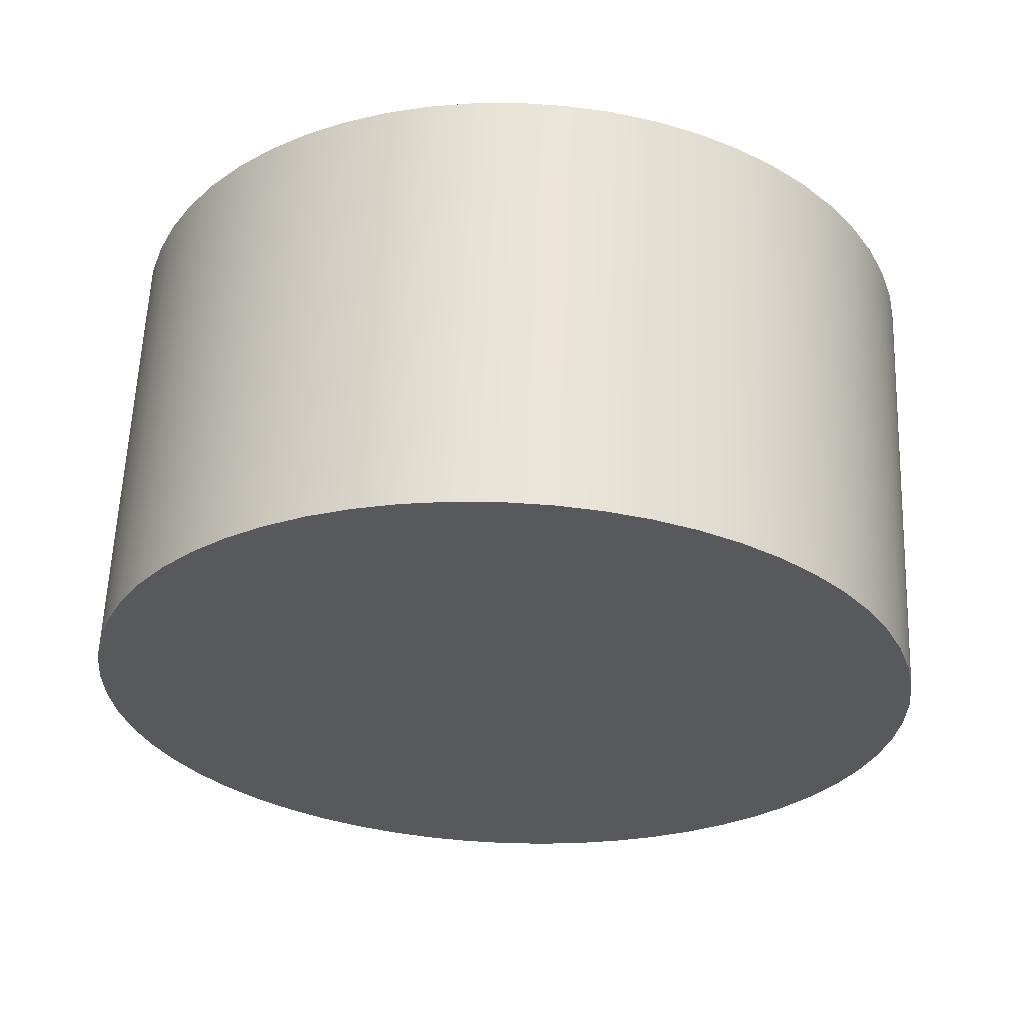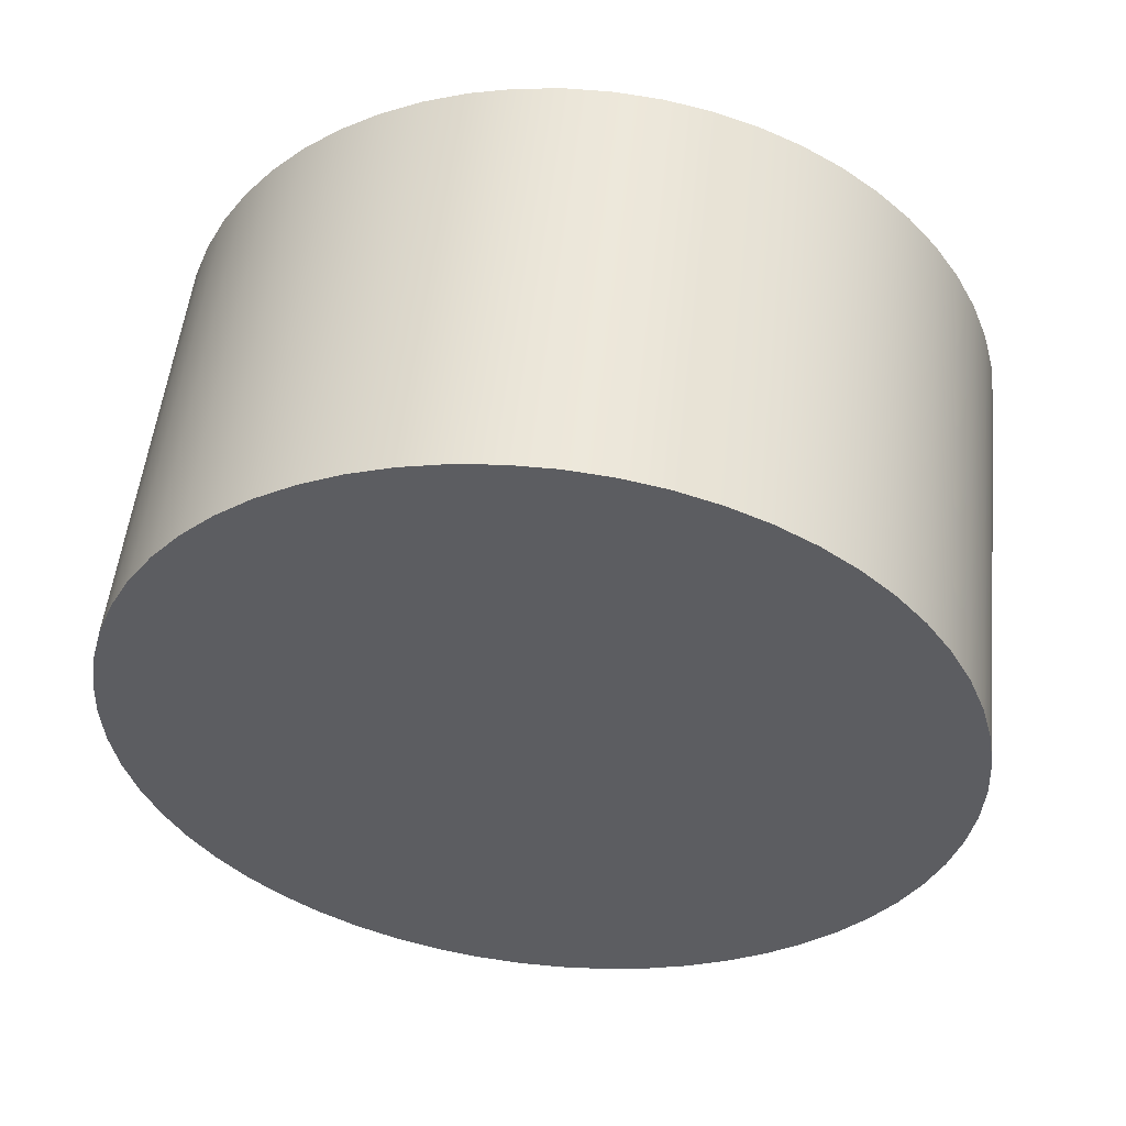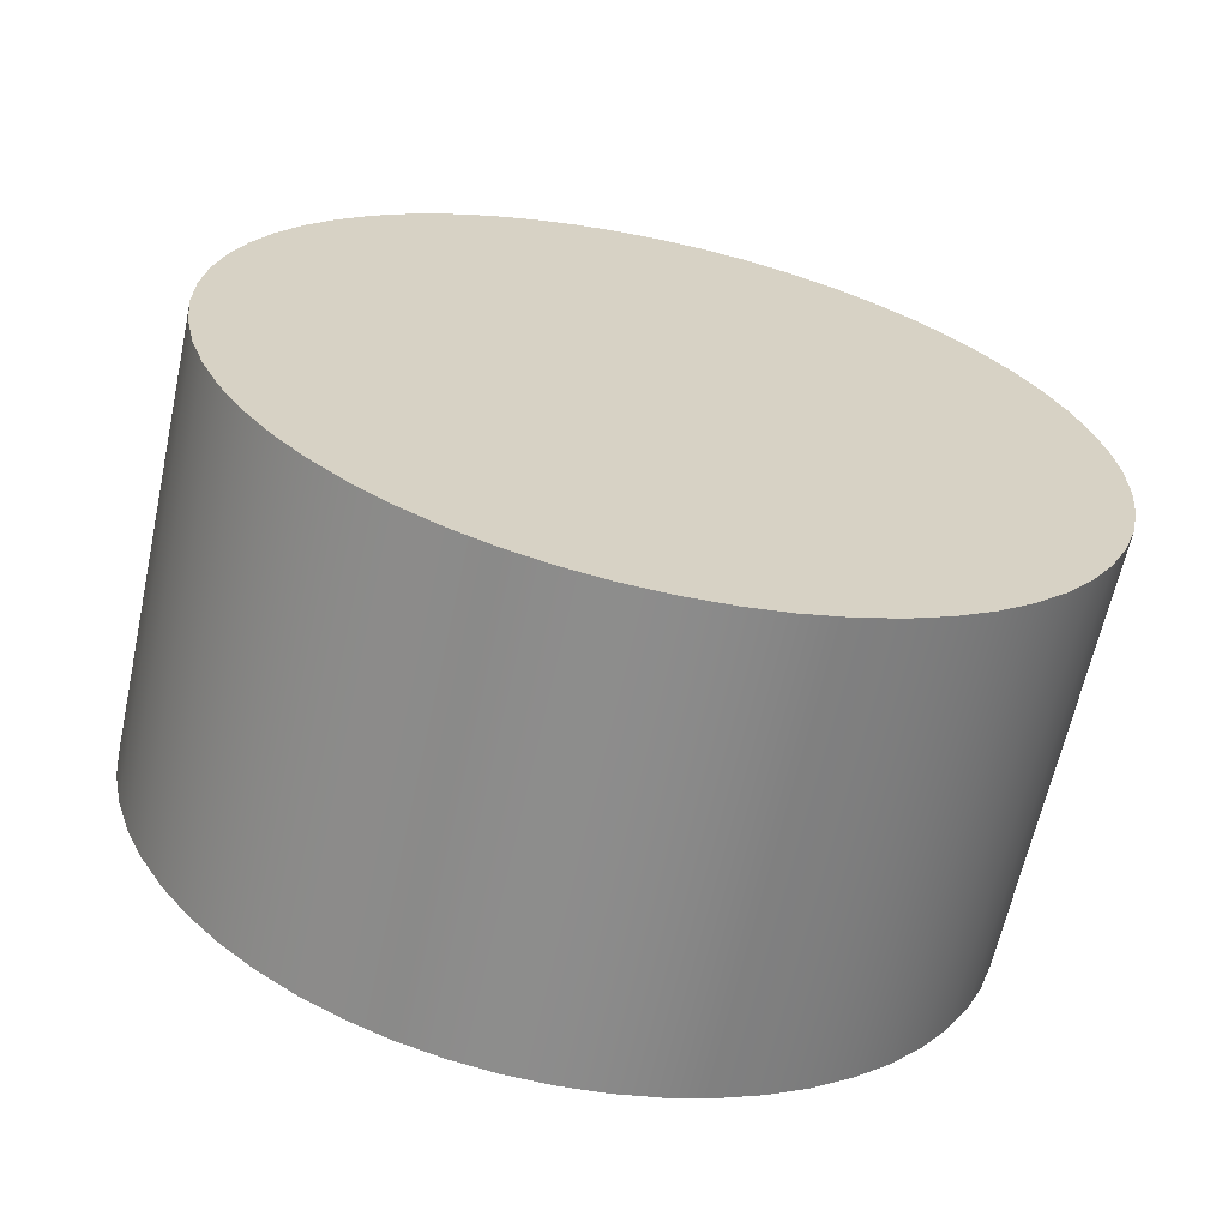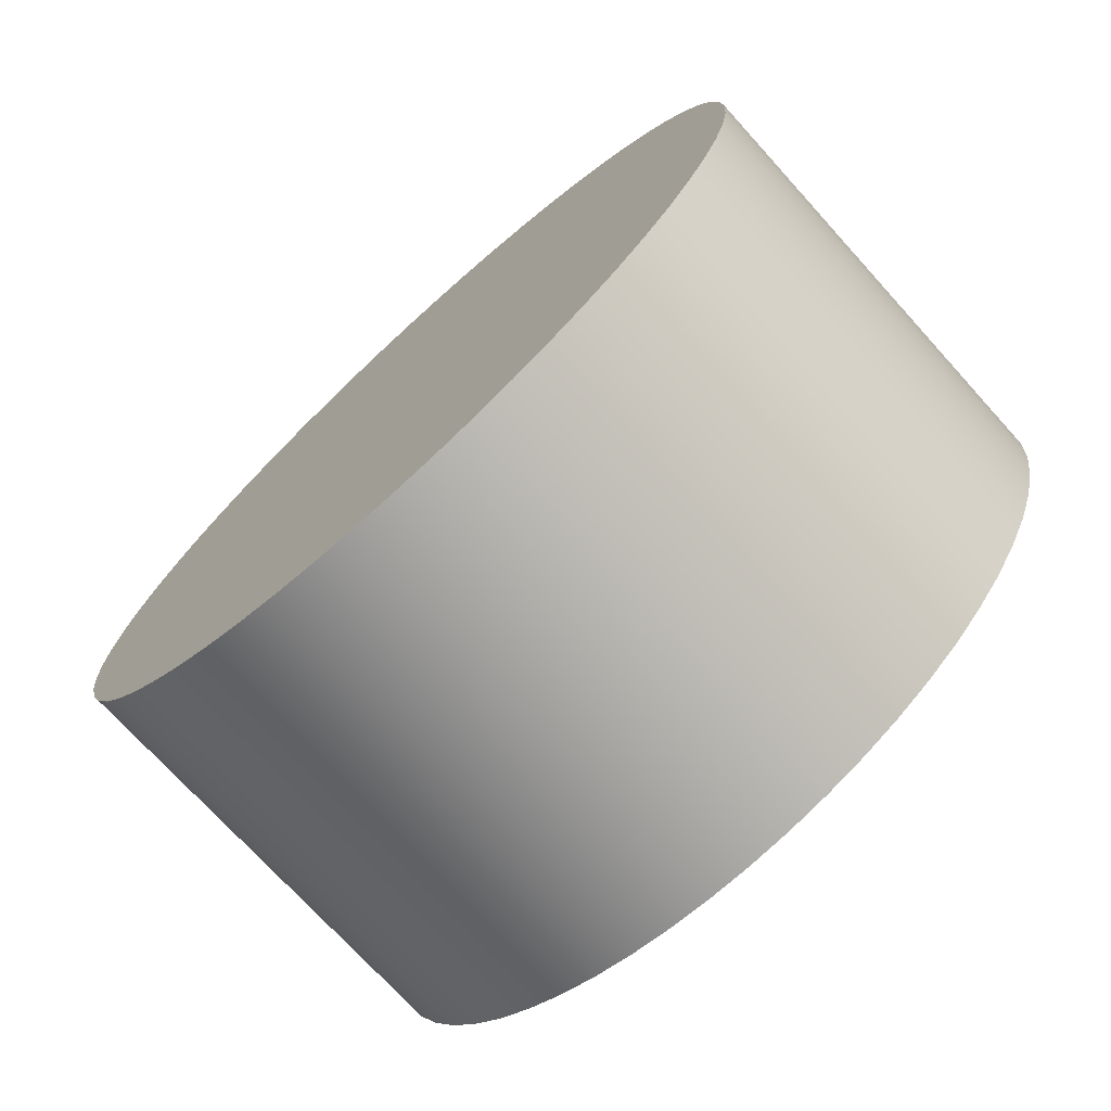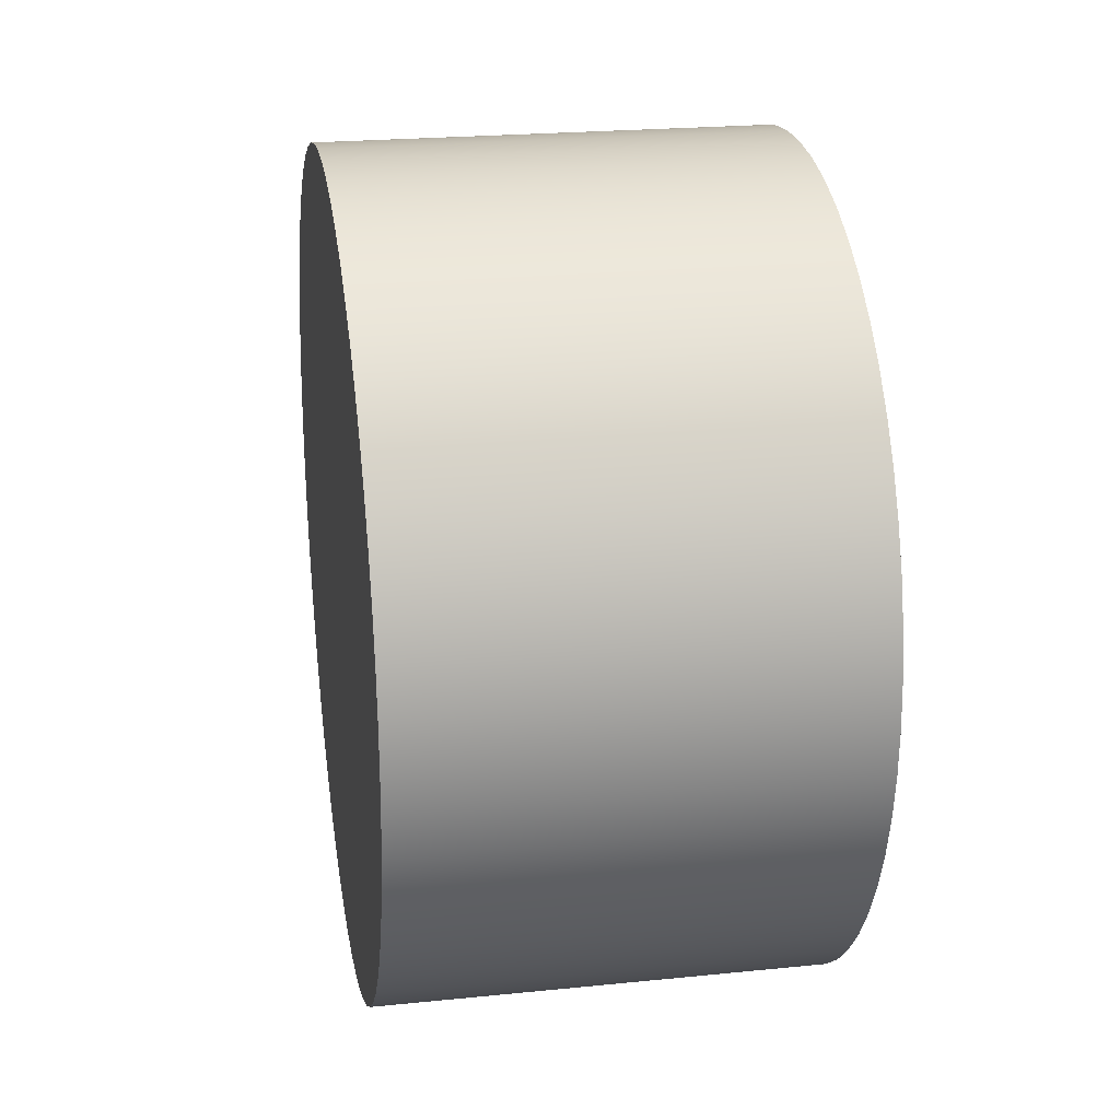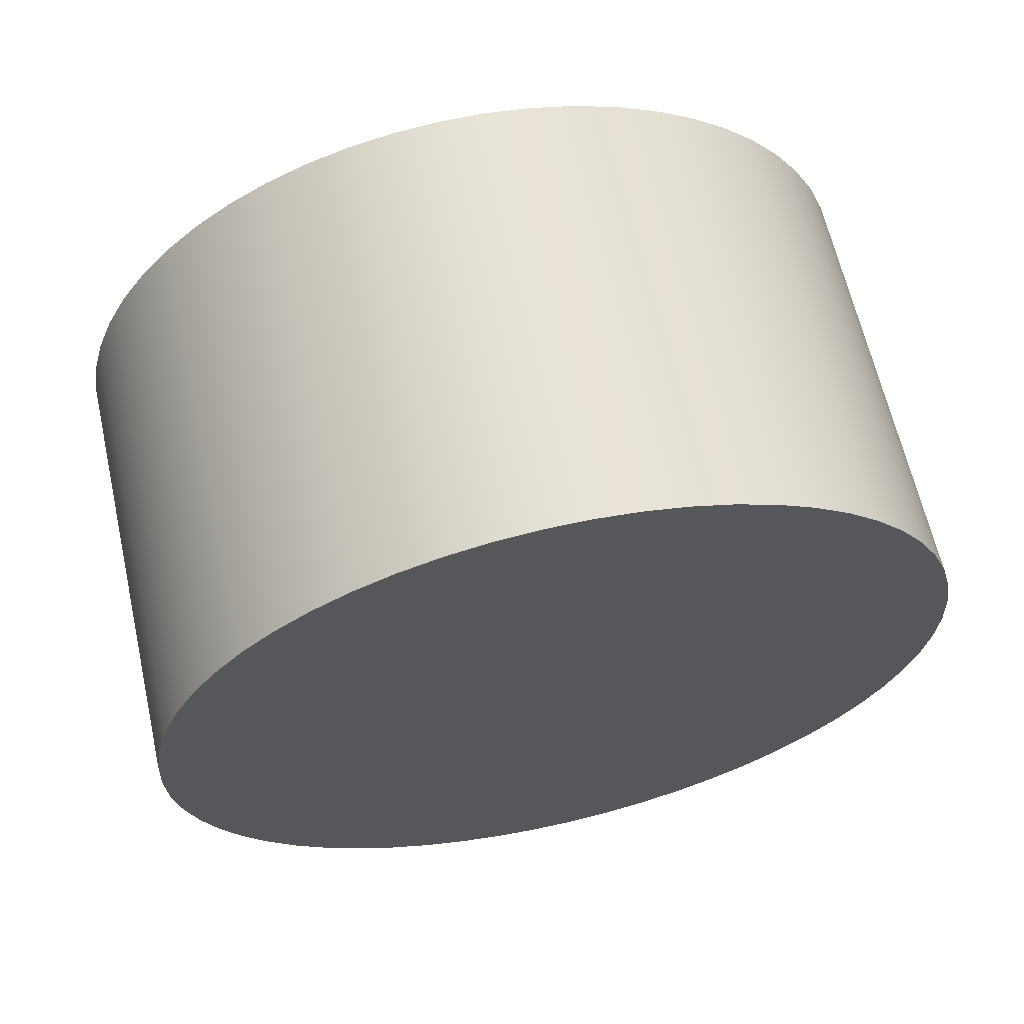
<metadata>
{"format":"obj","ext":"obj","renderer":"f3d","projection":"perspective","resolution":1024,"background":"white","views":[{"elev":60.9,"azim":92.3,"up":"+Z"},{"elev":52.7,"azim":96.1,"up":"+Y"},{"elev":-64.1,"azim":77.7,"up":"+Z"},{"elev":-73.0,"azim":-47.8,"up":"+Y"},{"elev":22.8,"azim":170.2,"up":"+Y"},{"elev":63.8,"azim":77.3,"up":"+Y"}]}
</metadata>
<code>
v 0.8 1 -45.25
v 0.8 1.081 -45.25
v 0.8 1.161 -45.27
v 0.8 1.239 -45.29
v 0.8 1.315 -45.32
v 0.8 1.387 -45.36
v 0.8 1.454 -45.4
v 0.8 1.516 -45.46
v 0.8 1.572 -45.51
v 0.8 1.621 -45.58
v 0.8 1.663 -45.65
v 0.8 1.697 -45.72
v 0.8 1.723 -45.8
v 0.8 1.74 -45.88
v 0.8 1.749 -45.96
v 0.8 1.749 -46.04
v 0.8 1.74 -46.12
v 0.8 1.723 -46.2
v 0.8 1.697 -46.28
v 0.8 1.663 -46.35
v 0.8 1.621 -46.42
v 0.8 1.572 -46.49
v 0.8 1.516 -46.54
v 0.8 1.454 -46.6
v 0.8 1.387 -46.64
v 0.8 1.315 -46.68
v 0.8 1.239 -46.71
v 0.8 1.161 -46.73
v 0.8 1.081 -46.75
v 0.8 1 -46.75
v 0.8 0.9189 -46.75
v 0.8 0.8388 -46.73
v 0.8 0.7605 -46.71
v 0.8 0.6851 -46.68
v 0.8 0.6133 -46.64
v 0.8 0.5461 -46.6
v 0.8 0.4842 -46.54
v 0.8 0.4284 -46.49
v 0.8 0.3792 -46.42
v 0.8 0.3374 -46.35
v 0.8 0.3033 -46.28
v 0.8 0.2773 -46.2
v 0.8 0.2599 -46.12
v 0.8 0.2511 -46.04
v 0.8 0.2511 -45.96
v 0.8 0.2599 -45.88
v 0.8 0.2773 -45.8
v 0.8 0.3033 -45.72
v 0.8 0.3374 -45.65
v 0.8 0.3792 -45.58
v 0.8 0.4284 -45.51
v 0.8 0.4842 -45.46
v 0.8 0.5461 -45.4
v 0.8 0.6133 -45.36
v 0.8 0.6851 -45.32
v 0.8 0.7605 -45.29
v 0.8 0.8388 -45.27
v 0.8 0.9189 -45.25
v 0 1 -45.25
v 0 0.9189 -45.25
v 0 0.8388 -45.27
v 0 0.7605 -45.29
v 0 0.6851 -45.32
v 0 0.6133 -45.36
v 0 0.5461 -45.4
v 0 0.4842 -45.46
v 0 0.4284 -45.51
v 0 0.3792 -45.58
v 0 0.3374 -45.65
v 0 0.3033 -45.72
v 0 0.2773 -45.8
v 0 0.2599 -45.88
v 0 0.2511 -45.96
v 0 0.2511 -46.04
v 0 0.2599 -46.12
v 0 0.2773 -46.2
v 0 0.3033 -46.28
v 0 0.3374 -46.35
v 0 0.3792 -46.42
v 0 0.4284 -46.49
v 0 0.4842 -46.54
v 0 0.5461 -46.6
v 0 0.6133 -46.64
v 0 0.6851 -46.68
v 0 0.7605 -46.71
v 0 0.8388 -46.73
v 0 0.9189 -46.75
v 0 1 -46.75
v 0 1.081 -46.75
v 0 1.161 -46.73
v 0 1.239 -46.71
v 0 1.315 -46.68
v 0 1.387 -46.64
v 0 1.454 -46.6
v 0 1.516 -46.54
v 0 1.572 -46.49
v 0 1.621 -46.42
v 0 1.663 -46.35
v 0 1.697 -46.28
v 0 1.723 -46.2
v 0 1.74 -46.12
v 0 1.749 -46.04
v 0 1.749 -45.96
v 0 1.74 -45.88
v 0 1.723 -45.8
v 0 1.697 -45.72
v 0 1.663 -45.65
v 0 1.621 -45.58
v 0 1.572 -45.51
v 0 1.516 -45.46
v 0 1.454 -45.4
v 0 1.387 -45.36
v 0 1.315 -45.32
v 0 1.239 -45.29
v 0 1.161 -45.27
v 0 1.081 -45.25
v 0 1 -45.25
v 0.8 1 -45.25
v 0.8 1 -45.25
v 0.8 0.9189 -45.25
v 0.8 0.8388 -45.27
v 0.8 0.7605 -45.29
v 0.8 0.6851 -45.32
v 0.8 0.6133 -45.36
v 0.8 0.5461 -45.4
v 0.8 0.4842 -45.46
v 0.8 0.4284 -45.51
v 0.8 0.3792 -45.58
v 0.8 0.3374 -45.65
v 0.8 0.3033 -45.72
v 0.8 0.2773 -45.8
v 0.8 0.2599 -45.88
v 0.8 0.2511 -45.96
v 0.8 0.2511 -46.04
v 0.8 0.2599 -46.12
v 0.8 0.2773 -46.2
v 0.8 0.3033 -46.28
v 0.8 0.3374 -46.35
v 0.8 0.3792 -46.42
v 0.8 0.4284 -46.49
v 0.8 0.4842 -46.54
v 0.8 0.5461 -46.6
v 0.8 0.6133 -46.64
v 0.8 0.6851 -46.68
v 0.8 0.7605 -46.71
v 0.8 0.8388 -46.73
v 0.8 0.9189 -46.75
v 0.8 1 -46.75
v 0.8 1.081 -46.75
v 0.8 1.161 -46.73
v 0.8 1.239 -46.71
v 0.8 1.315 -46.68
v 0.8 1.387 -46.64
v 0.8 1.454 -46.6
v 0.8 1.516 -46.54
v 0.8 1.572 -46.49
v 0.8 1.621 -46.42
v 0.8 1.663 -46.35
v 0.8 1.697 -46.28
v 0.8 1.723 -46.2
v 0.8 1.74 -46.12
v 0.8 1.749 -46.04
v 0.8 1.749 -45.96
v 0.8 1.74 -45.88
v 0.8 1.723 -45.8
v 0.8 1.697 -45.72
v 0.8 1.663 -45.65
v 0.8 1.621 -45.58
v 0.8 1.572 -45.51
v 0.8 1.516 -45.46
v 0.8 1.454 -45.4
v 0.8 1.387 -45.36
v 0.8 1.315 -45.32
v 0.8 1.239 -45.29
v 0.8 1.161 -45.27
v 0.8 1.081 -45.25
v 0 1 -45.25
v 0 1.081 -45.25
v 0 1.161 -45.27
v 0 1.239 -45.29
v 0 1.315 -45.32
v 0 1.387 -45.36
v 0 1.454 -45.4
v 0 1.516 -45.46
v 0 1.572 -45.51
v 0 1.621 -45.58
v 0 1.663 -45.65
v 0 1.697 -45.72
v 0 1.723 -45.8
v 0 1.74 -45.88
v 0 1.749 -45.96
v 0 1.749 -46.04
v 0 1.74 -46.12
v 0 1.723 -46.2
v 0 1.697 -46.28
v 0 1.663 -46.35
v 0 1.621 -46.42
v 0 1.572 -46.49
v 0 1.516 -46.54
v 0 1.454 -46.6
v 0 1.387 -46.64
v 0 1.315 -46.68
v 0 1.239 -46.71
v 0 1.161 -46.73
v 0 1.081 -46.75
v 0 1 -46.75
v 0 0.9189 -46.75
v 0 0.8388 -46.73
v 0 0.7605 -46.71
v 0 0.6851 -46.68
v 0 0.6133 -46.64
v 0 0.5461 -46.6
v 0 0.4842 -46.54
v 0 0.4284 -46.49
v 0 0.3792 -46.42
v 0 0.3374 -46.35
v 0 0.3033 -46.28
v 0 0.2773 -46.2
v 0 0.2599 -46.12
v 0 0.2511 -46.04
v 0 0.2511 -45.96
v 0 0.2599 -45.88
v 0 0.2773 -45.8
v 0 0.3033 -45.72
v 0 0.3374 -45.65
v 0 0.3792 -45.58
v 0 0.4284 -45.51
v 0 0.4842 -45.46
v 0 0.5461 -45.4
v 0 0.6133 -45.36
v 0 0.6851 -45.32
v 0 0.7605 -45.29
v 0 0.8388 -45.27
v 0 0.9189 -45.25
g 53b0dff4-e2ac-11ea-9832-54bf646e7e1f
f 2 116 1
f 1 116 117
f 118 59 58
f 58 59 60
f 58 60 57
f 57 60 61
f 57 61 56
f 56 61 62
f 56 62 55
f 55 62 63
f 55 63 54
f 54 63 64
f 54 64 53
f 53 64 65
f 53 65 52
f 52 65 66
f 52 66 51
f 51 66 67
f 51 67 50
f 50 67 68
f 50 68 49
f 49 68 69
f 49 69 48
f 48 69 70
f 48 70 47
f 47 70 71
f 47 71 46
f 46 71 72
f 46 72 45
f 45 72 73
f 45 73 44
f 44 73 74
f 44 74 43
f 43 74 75
f 43 75 42
f 42 75 76
f 42 76 41
f 41 76 77
f 41 77 40
f 40 77 78
f 40 78 39
f 39 78 79
f 39 79 38
f 38 79 80
f 38 80 37
f 37 80 81
f 37 81 36
f 36 81 82
f 36 82 35
f 35 82 83
f 35 83 34
f 34 83 84
f 34 84 33
f 33 84 85
f 33 85 32
f 32 85 86
f 32 86 31
f 31 86 87
f 31 87 30
f 30 87 88
f 30 88 29
f 29 88 89
f 29 89 28
f 28 89 90
f 28 90 27
f 27 90 91
f 27 91 26
f 26 91 92
f 26 92 25
f 25 92 93
f 25 93 24
f 24 93 94
f 24 94 23
f 23 94 95
f 23 95 22
f 22 95 96
f 22 96 21
f 21 96 97
f 21 97 20
f 20 97 98
f 20 98 19
f 19 98 99
f 19 99 18
f 18 99 100
f 18 100 17
f 17 100 101
f 17 101 16
f 16 101 102
f 16 102 15
f 15 102 103
f 15 103 14
f 14 103 104
f 14 104 13
f 13 104 105
f 13 105 12
f 12 105 106
f 12 106 11
f 11 106 107
f 11 107 10
f 10 107 108
f 10 108 9
f 9 108 109
f 9 109 8
f 8 109 110
f 8 110 7
f 7 110 111
f 7 111 6
f 6 111 112
f 6 112 5
f 5 112 113
f 5 113 4
f 4 113 114
f 4 114 3
f 3 114 115
f 3 115 2
f 2 115 116
g 53b610ee-e2ac-11ea-8f67-54bf646e7e1f
f 120 147 119
f 119 147 148
f 119 148 176
f 176 148 149
f 176 149 175
f 175 149 150
f 175 150 174
f 174 150 151
f 174 151 173
f 173 151 152
f 173 152 172
f 172 152 153
f 172 153 171
f 171 153 154
f 171 154 170
f 170 154 155
f 170 155 169
f 169 155 156
f 169 156 168
f 168 156 157
f 168 157 167
f 167 157 158
f 167 158 166
f 166 158 159
f 166 159 165
f 165 159 160
f 165 160 164
f 164 160 161
f 164 161 163
f 163 161 162
f 147 120 146
f 146 120 121
f 146 121 145
f 145 121 122
f 145 122 144
f 144 122 123
f 144 123 143
f 143 123 124
f 143 124 142
f 142 124 125
f 142 125 141
f 141 125 126
f 141 126 140
f 140 126 127
f 140 127 139
f 139 127 128
f 139 128 138
f 138 128 129
f 138 129 137
f 137 129 130
f 137 130 136
f 136 130 131
f 136 131 135
f 135 131 132
f 135 132 134
f 134 132 133
g 53bb68fa-e2ac-11ea-9d22-54bf646e7e1f
f 178 205 177
f 177 205 206
f 177 206 234
f 234 206 207
f 234 207 233
f 233 207 208
f 233 208 232
f 232 208 209
f 232 209 231
f 231 209 210
f 231 210 230
f 230 210 211
f 230 211 229
f 229 211 212
f 229 212 228
f 228 212 213
f 228 213 227
f 227 213 214
f 227 214 226
f 226 214 215
f 226 215 225
f 225 215 216
f 225 216 224
f 224 216 217
f 224 217 223
f 223 217 218
f 223 218 222
f 222 218 219
f 222 219 221
f 221 219 220
f 205 178 204
f 204 178 179
f 204 179 203
f 203 179 180
f 203 180 202
f 202 180 181
f 202 181 201
f 201 181 182
f 201 182 200
f 200 182 183
f 200 183 199
f 199 183 184
f 199 184 198
f 198 184 185
f 198 185 197
f 197 185 186
f 197 186 196
f 196 186 187
f 196 187 195
f 195 187 188
f 195 188 194
f 194 188 189
f 194 189 193
f 193 189 190
f 193 190 192
f 192 190 191

</code>
